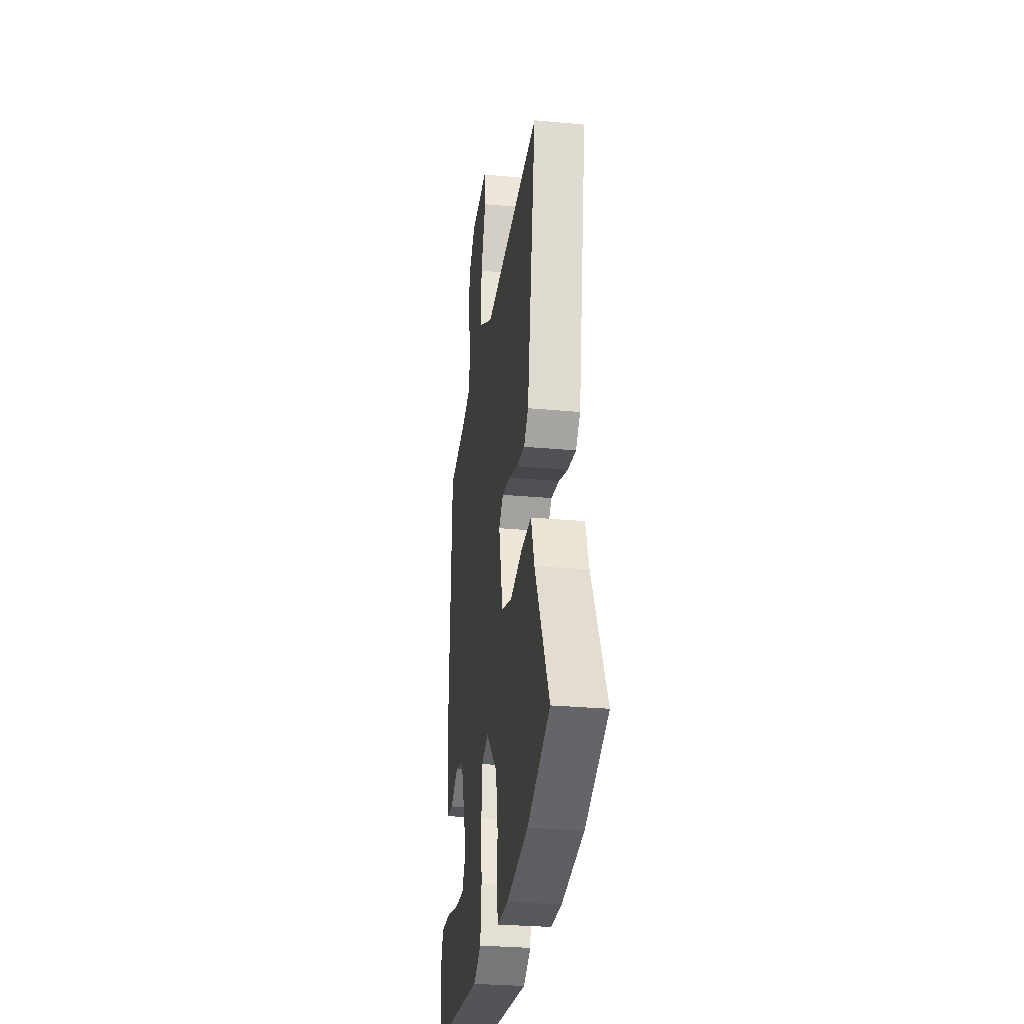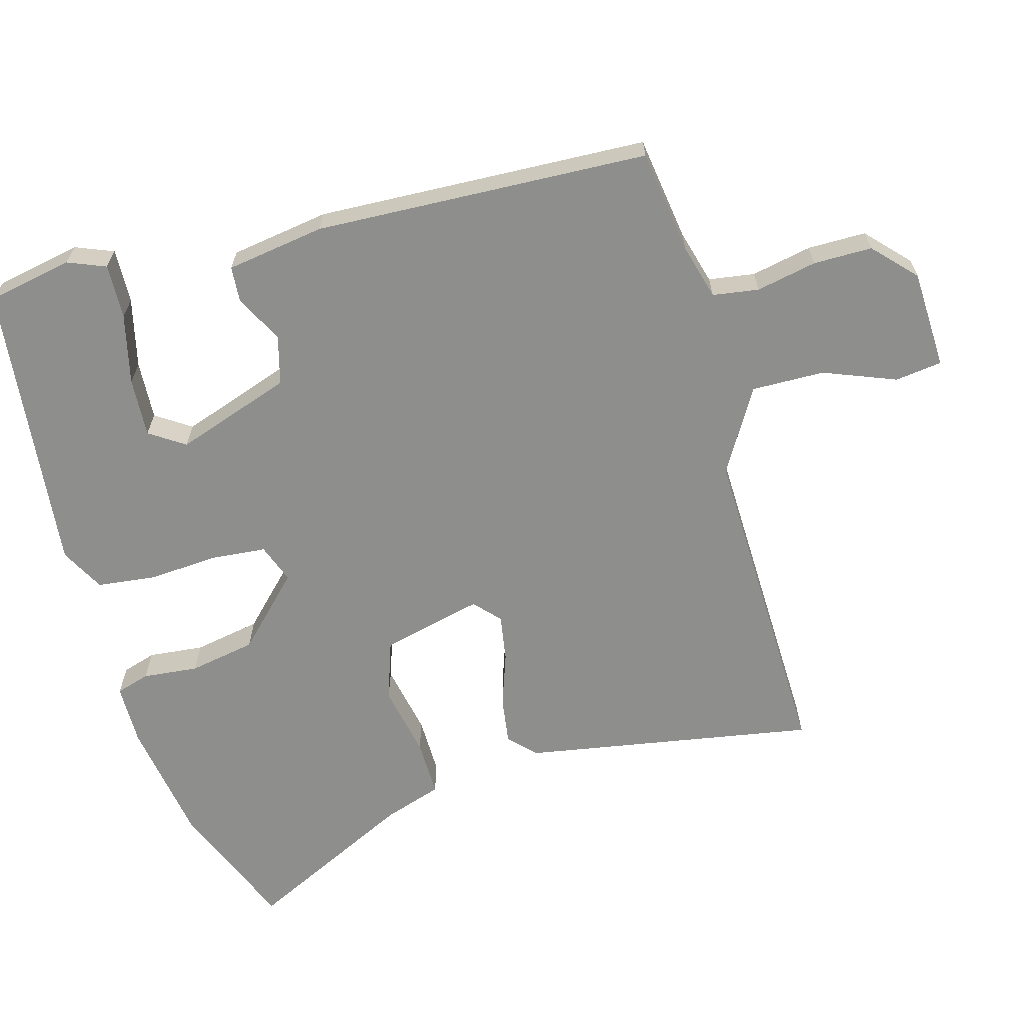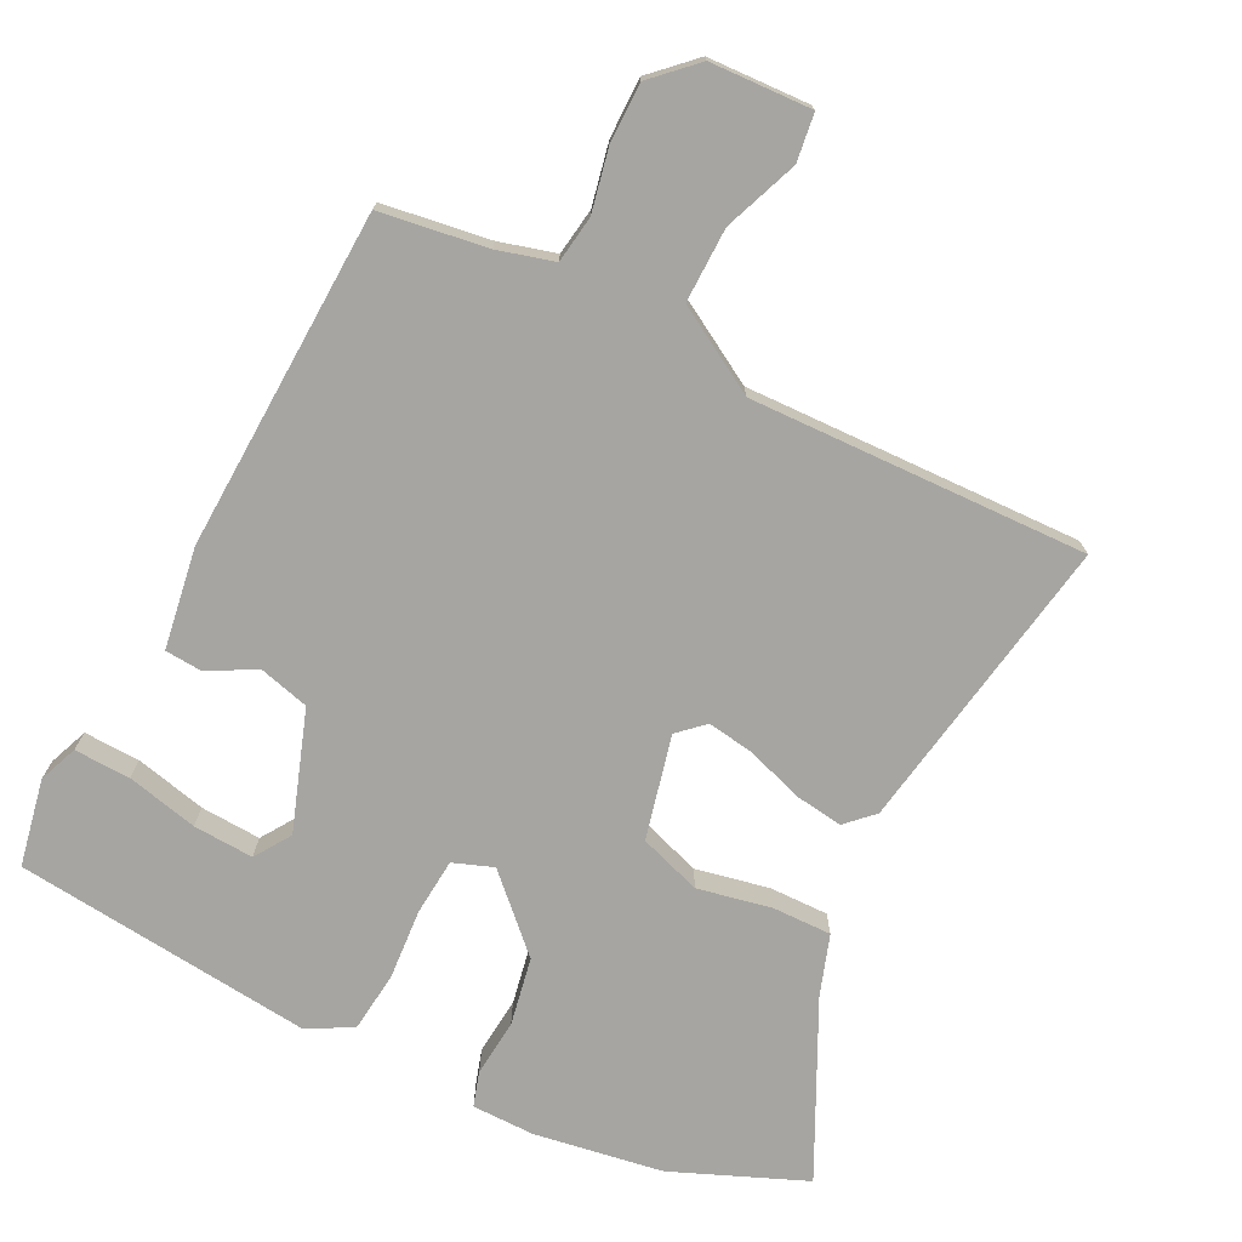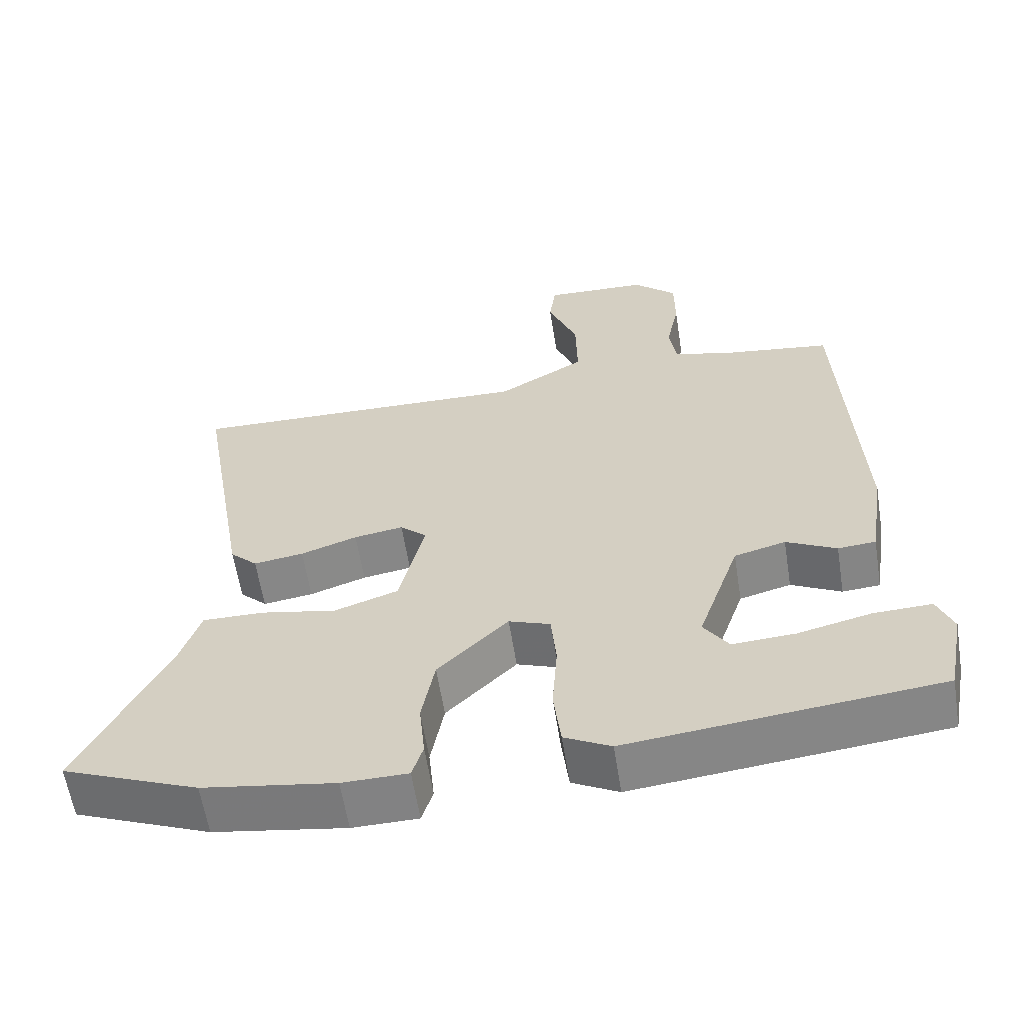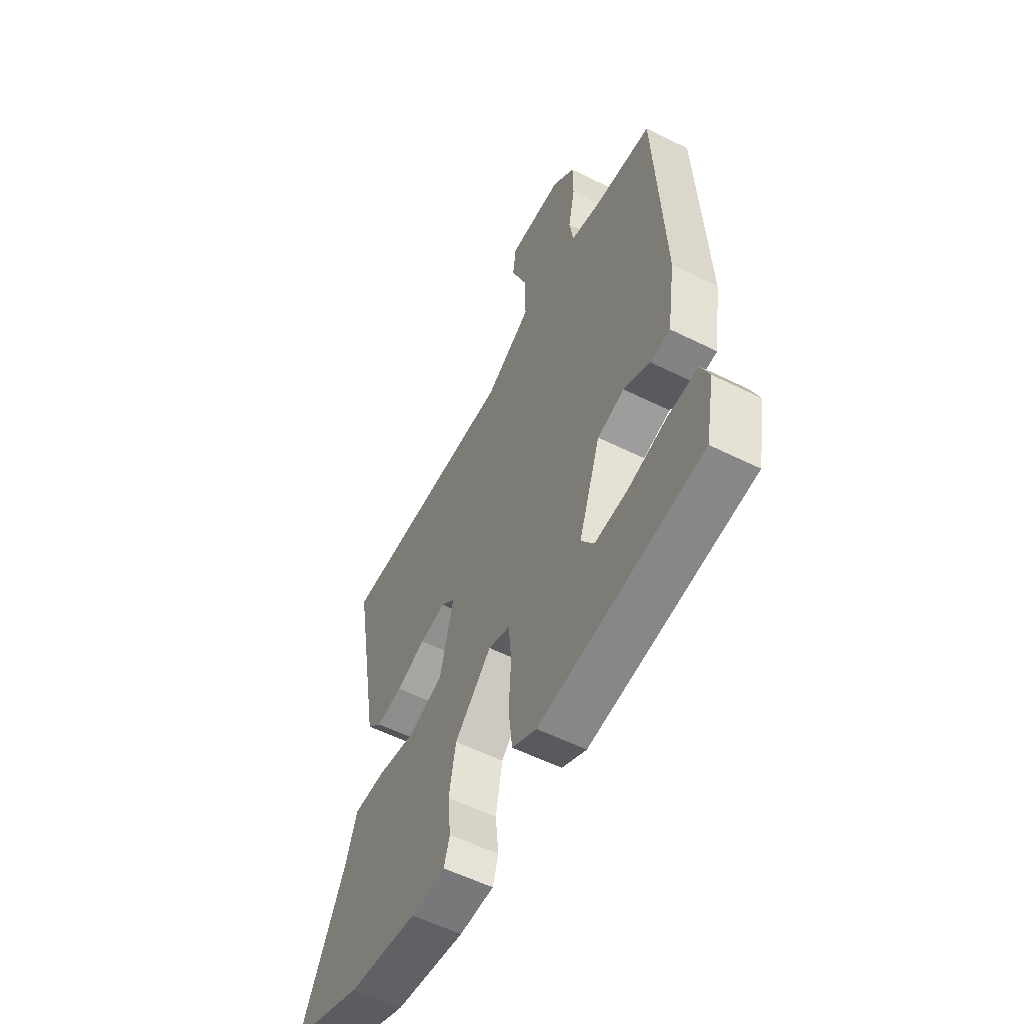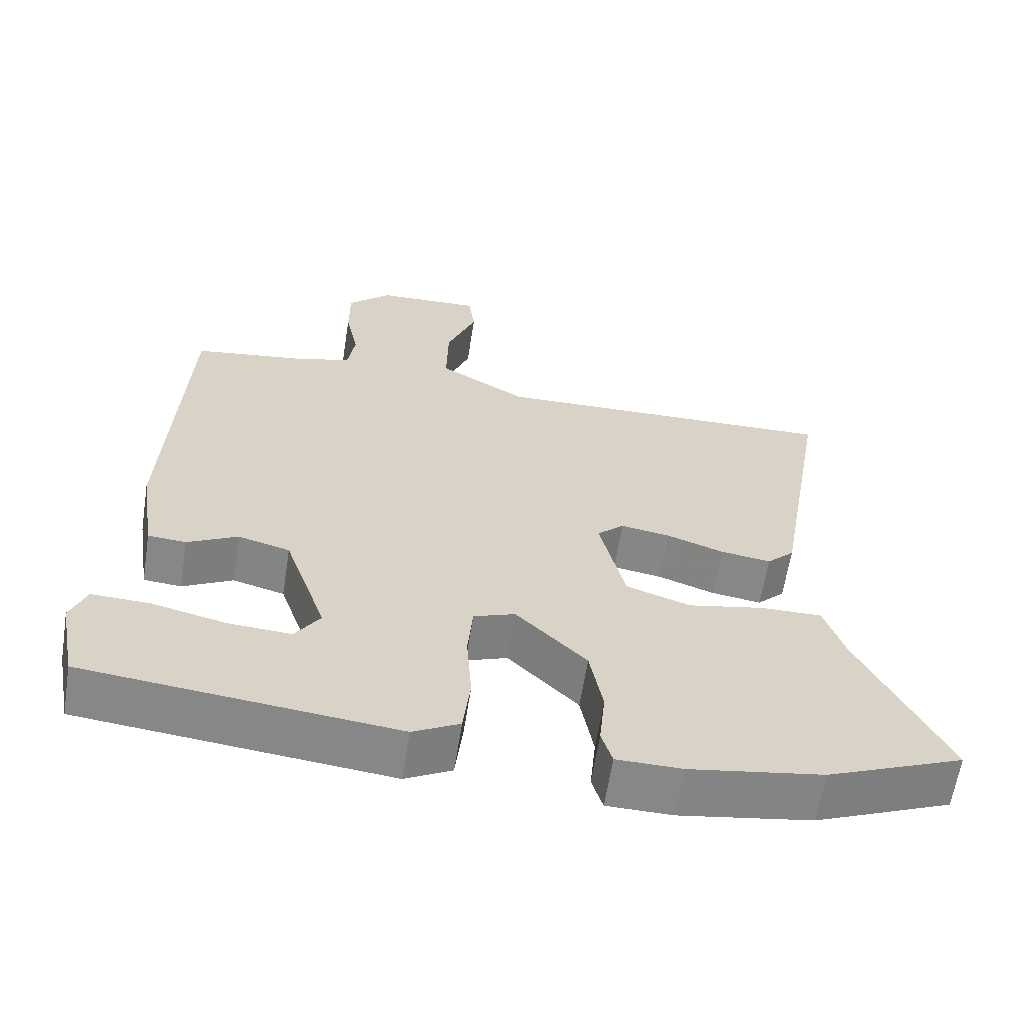
<metadata>
{"format":"obj","ext":"obj","renderer":"f3d","projection":"perspective","resolution":1024,"background":"white","views":[{"elev":-29.3,"azim":82.2,"up":"+Z"},{"elev":-64.8,"azim":-74.4,"up":"+Y"},{"elev":-73.8,"azim":-26.5,"up":"+Y"},{"elev":-60.7,"azim":-171.0,"up":"+Z"},{"elev":-56.8,"azim":-117.4,"up":"+Z"},{"elev":-62.4,"azim":-8.9,"up":"+Z"}]}
</metadata>
<code>
v 0.558 0.07 0.496
v 0.485 0.07 0.071
v 0.447 0.07 0.034
v 0.378 0.07 0.044
v 0.3 0.07 0.071
v 0.232 0.07 0.082
v 0.195 0.07 0.048
v 0.23 0.07 -0.099
v 0.318 0.07 -0.129
v 0.423 0.07 -0.108
v 0.507 0.07 -0.107
v 0.535 0.07 -0.192
v 0.654 0.07 -0.437
v 0.466 0.07 -0.514
v 0.284 0.07 -0.543
v 0.194 0.07 -0.542
v 0.179 0.07 -0.493
v 0.187 0.07 -0.412
v 0.169 0.07 -0.315
v 0.072 0.07 -0.219
v 0.015 0.07 -0.24
v 0.008 0.07 -0.32
v 0.015 0.07 -0.421
v 0.005 0.07 -0.507
v -0.059 0.07 -0.541
v -0.484 0.07 -0.495
v -0.508 0.07 -0.371
v -0.486 0.07 -0.316
v -0.406 0.07 -0.319
v -0.305 0.07 -0.343
v -0.219 0.07 -0.348
v -0.185 0.07 -0.297
v -0.243 0.07 -0.128
v -0.314 0.07 -0.109
v -0.383 0.07 -0.145
v -0.435 0.07 -0.141
v -0.457 0.07 0.002
v -0.436 0.07 0.486
v -0.284 0.07 0.508
v -0.204 0.07 0.53
v -0.194 0.07 0.597
v -0.212 0.07 0.685
v -0.212 0.07 0.77
v -0.152 0.07 0.827
v -0.008 0.07 0.833
v 0.001 0.07 0.765
v -0.04 0.07 0.66
v -0.042 0.07 0.554
v 0.079 0.07 0.483
v 0.558 0 0.496
v 0.485 0 0.071
v 0.447 0 0.034
v 0.378 0 0.044
v 0.3 0 0.071
v 0.232 0 0.082
v 0.195 0 0.048
v 0.23 0 -0.099
v 0.318 0 -0.129
v 0.423 0 -0.108
v 0.507 0 -0.107
v 0.535 0 -0.192
v 0.654 0 -0.437
v 0.466 0 -0.514
v 0.284 0 -0.543
v 0.194 0 -0.542
v 0.179 0 -0.493
v 0.187 0 -0.412
v 0.169 0 -0.315
v 0.072 0 -0.219
v 0.015 0 -0.24
v 0.008 0 -0.32
v 0.015 0 -0.421
v 0.005 0 -0.507
v -0.059 0 -0.541
v -0.484 0 -0.495
v -0.508 0 -0.371
v -0.486 0 -0.316
v -0.406 0 -0.319
v -0.305 0 -0.343
v -0.219 0 -0.348
v -0.185 0 -0.297
v -0.243 0 -0.128
v -0.314 0 -0.109
v -0.383 0 -0.145
v -0.435 0 -0.141
v -0.457 0 0.002
v -0.436 0 0.486
v -0.284 0 0.508
v -0.204 0 0.53
v -0.194 0 0.597
v -0.212 0 0.685
v -0.212 0 0.77
v -0.152 0 0.827
v -0.008 0 0.833
v 0.001 0 0.765
v -0.04 0 0.66
v -0.042 0 0.554
v 0.079 0 0.483
f 44 45 46 47
f 44 47 48
f 41 42 43 44
f 40 41 44 48
f 39 40 48 49
f 37 38 39 49
f 34 35 36 37
f 33 34 37 49
f 27 28 29 30
f 27 30 31
f 26 27 31
f 25 26 31
f 22 23 24 25
f 21 22 25 31
f 15 16 17 18
f 15 18 19
f 12 13 14 15
f 12 15 19
f 9 10 11 12
f 9 12 19 20
f 2 3 4 5
f 2 5 6
f 1 2 6
f 32 33 49 1
f 21 31 32
f 20 21 32
f 8 9 20 32
f 7 8 32
f 1 6 7 32
f 96 95 94 93
f 97 96 93
f 93 92 91 90
f 97 93 90 89
f 98 97 89 88
f 98 88 87 86
f 86 85 84 83
f 98 86 83 82
f 79 78 77 76
f 80 79 76
f 80 76 75
f 80 75 74
f 74 73 72 71
f 80 74 71 70
f 67 66 65 64
f 68 67 64
f 64 63 62 61
f 68 64 61
f 61 60 59 58
f 69 68 61 58
f 54 53 52 51
f 55 54 51
f 55 51 50
f 50 98 82 81
f 81 80 70
f 81 70 69
f 81 69 58 57
f 81 57 56
f 81 56 55 50
f 1 50 51 2
f 2 51 52 3
f 3 52 53 4
f 4 53 54 5
f 5 54 55 6
f 6 55 56 7
f 7 56 57 8
f 8 57 58 9
f 9 58 59 10
f 10 59 60 11
f 11 60 61 12
f 12 61 62 13
f 13 62 63 14
f 14 63 64 15
f 15 64 65 16
f 16 65 66 17
f 17 66 67 18
f 18 67 68 19
f 19 68 69 20
f 20 69 70 21
f 21 70 71 22
f 22 71 72 23
f 23 72 73 24
f 24 73 74 25
f 25 74 75 26
f 26 75 76 27
f 27 76 77 28
f 28 77 78 29
f 29 78 79 30
f 30 79 80 31
f 31 80 81 32
f 32 81 82 33
f 33 82 83 34
f 34 83 84 35
f 35 84 85 36
f 36 85 86 37
f 37 86 87 38
f 38 87 88 39
f 39 88 89 40
f 40 89 90 41
f 41 90 91 42
f 42 91 92 43
f 43 92 93 44
f 44 93 94 45
f 45 94 95 46
f 46 95 96 47
f 47 96 97 48
f 48 97 98 49
f 49 98 50 1

</code>
